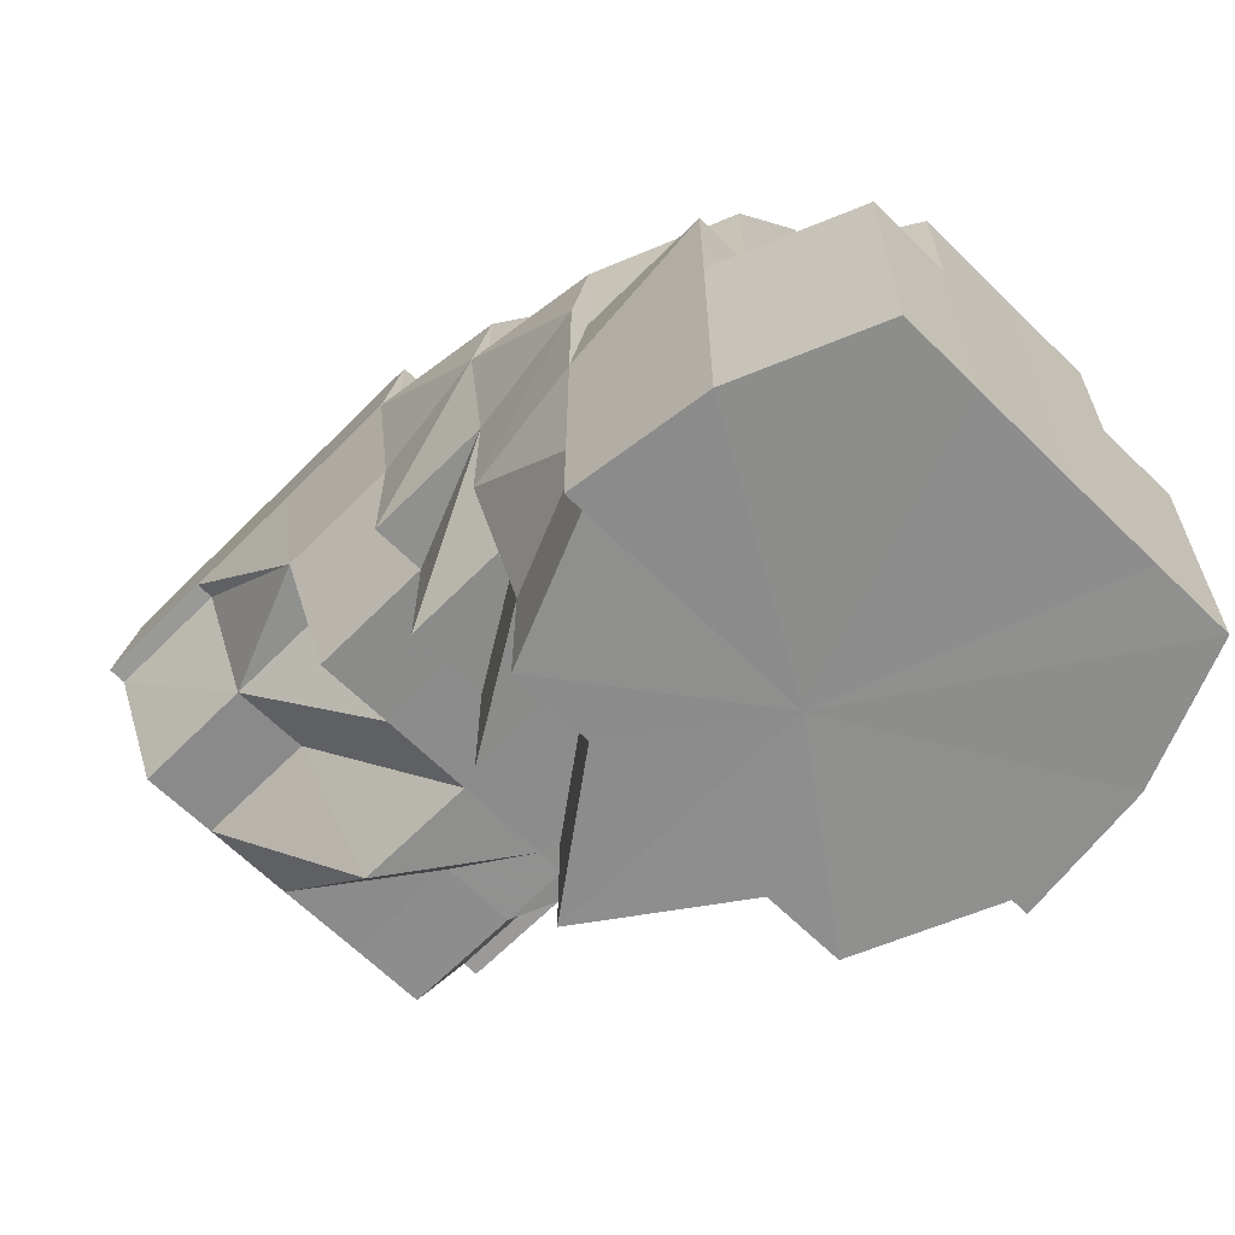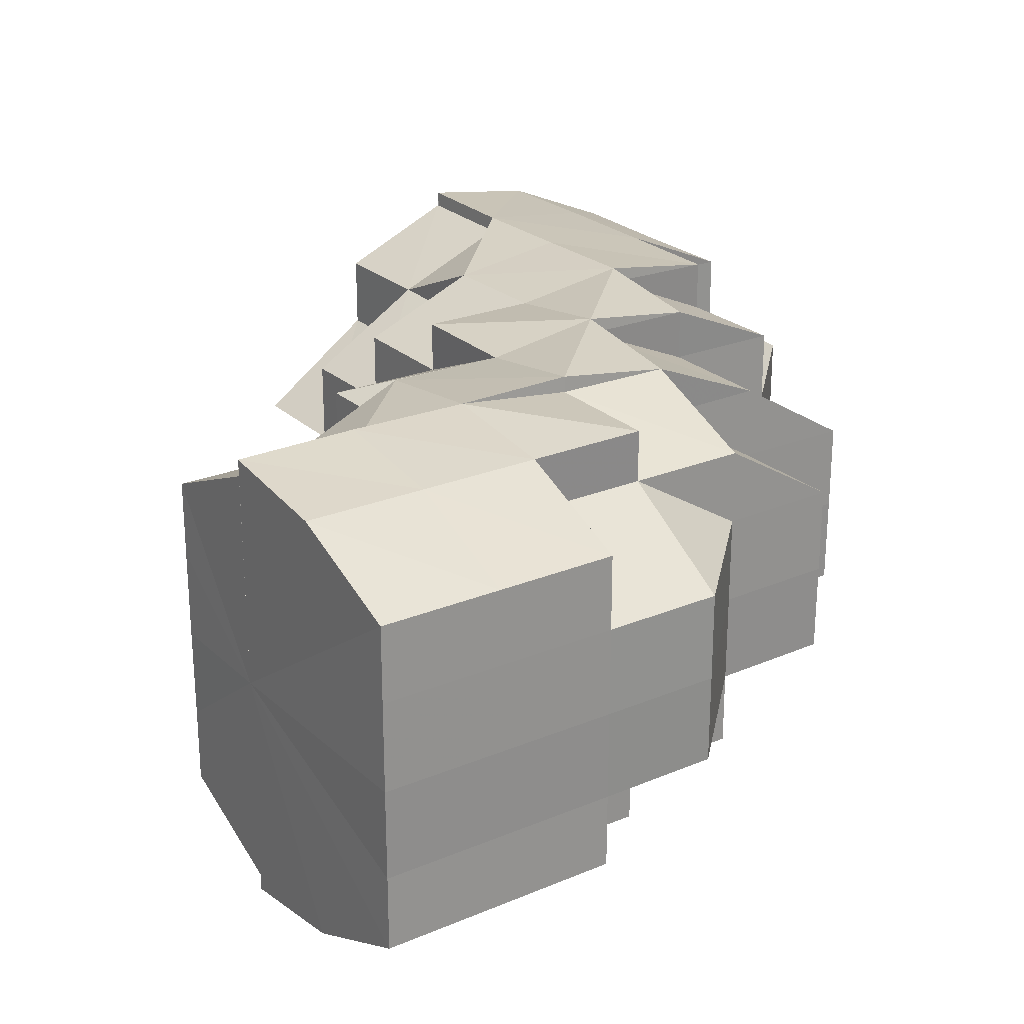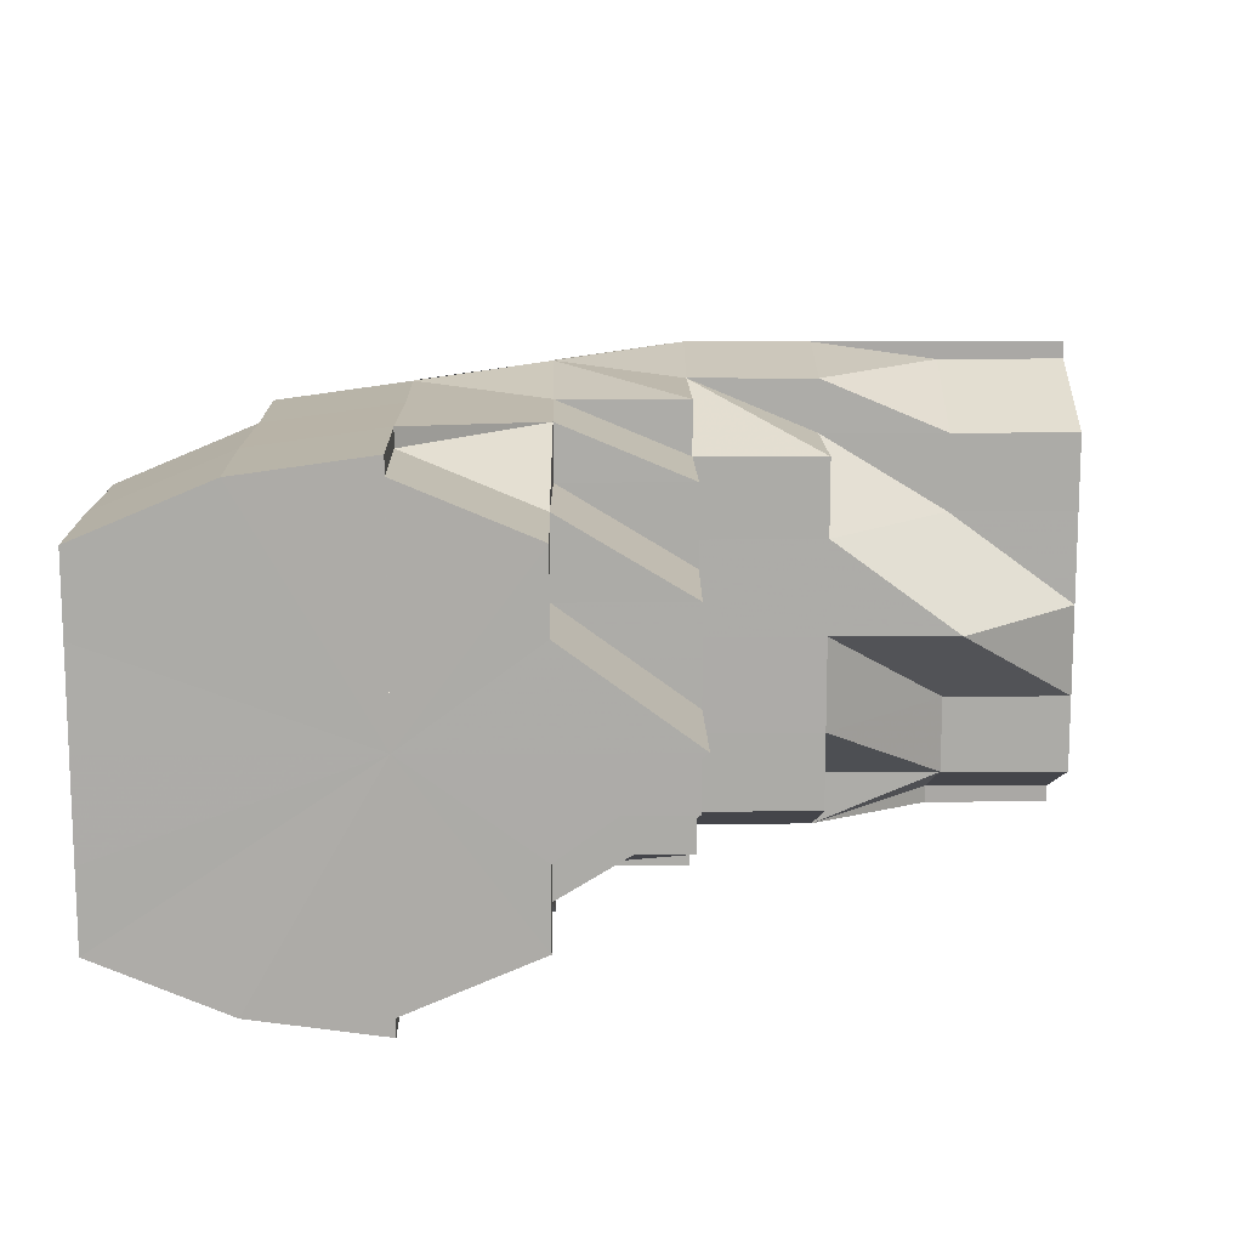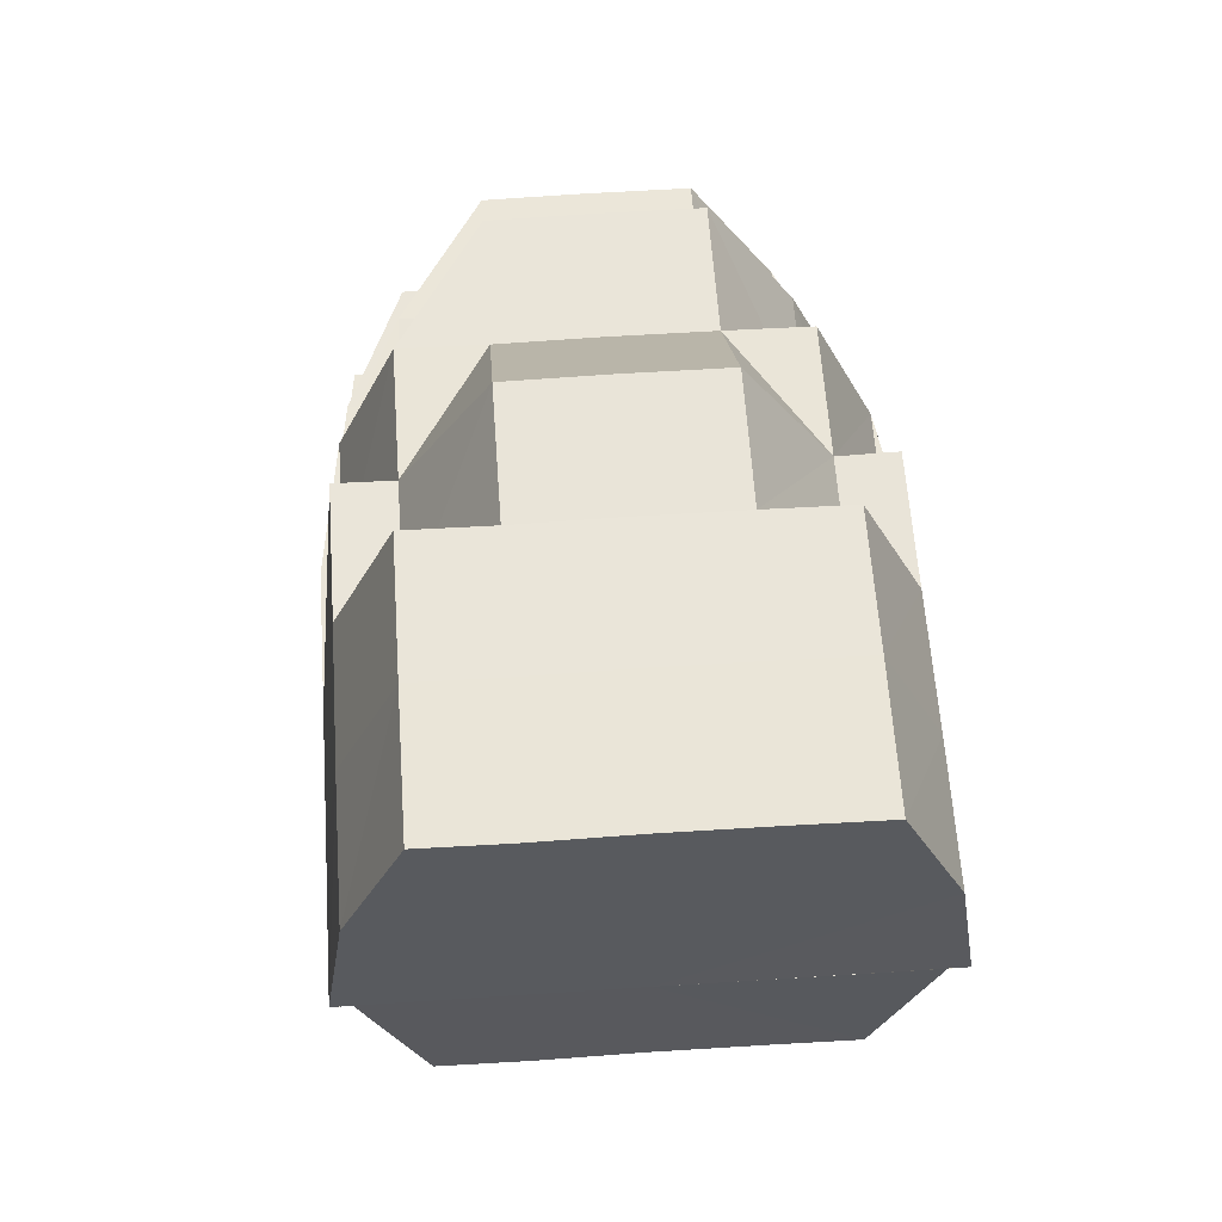
<metadata>
{"format":"obj","ext":"obj","renderer":"f3d","projection":"perspective","resolution":1024,"background":"white","views":[{"elev":-64.7,"azim":-134.7,"up":"+Y"},{"elev":24.4,"azim":145.4,"up":"+Z"},{"elev":13.6,"azim":-0.8,"up":"+Z"},{"elev":58.7,"azim":86.1,"up":"+Y"}]}
</metadata>
<code>
o 2156
v 2247 1888 18.07
v 2247 1888 18.07
v 2247 1888 18.06
v 2247 1888 18.06
v 2247 1888 18.06
v 2247 1888 18.06
v 2247 1888 18.06
v 2247 1888 18.05
v 2247 1888 18.06
v 2247 1888 18.06
v 2247 1888 18.06
v 2247 1888 18.06
v 2247 1888 18.05
v 2247 1888 18.05
v 2247 1888 18.05
v 2247 1888 18.05
v 2247 1888 18.06
v 2247 1888 18.05
v 2247 1888 18.05
v 2247 1888 18.05
v 2247 1888 18.05
v 2247 1888 18.06
v 2247 1888 18.05
v 2247 1888 18.05
v 2247 1888 18.05
v 2247 1888 18.05
v 2247 1888 18.05
v 2247 1888 18.05
v 2247 1888 18.05
v 2247 1888 18.05
v 2247 1888 18.05
v 2247 1888 18.05
v 2247 1888 18.05
v 2247 1888 18.05
v 2247 1888 18.06
v 2247 1888 18.06
v 2247 1888 18.06
v 2247 1888 18.06
v 2247 1888 18.05
v 2247 1888 18.06
v 2247 1888 18.07
v 2247 1888 18.06
v 2247 1888 18.06
v 2247 1888 18.06
v 2247 1888 18.05
v 2247 1888 18.05
v 2247 1888 18.05
v 2247 1888 18.05
v 2247 1888 18.06
v 2247 1888 18.07
v 2247 1888 18.06
v 2247 1888 18.06
v 2247 1888 18.05
v 2247 1888 18.06
v 2247 1888 18.05
v 2247 1888 18.06
v 2247 1888 18.06
v 2247 1888 18.06
v 2247 1888 18.07
v 2247 1888 18.07
v 2247 1888 18.07
v 2247 1888 18.06
v 2247 1888 18.08
v 2247 1888 18.08
v 2247 1888 18.08
v 2247 1888 18.08
v 2247 1888 18.08
v 2247 1888 18.07
v 2247 1888 18.08
v 2247 1888 18.08
v 2247 1888 18.08
v 2247 1888 18.09
v 2247 1888 18.06
v 2247 1888 18.07
v 2247 1888 18.06
v 2247 1888 18.06
v 2247 1888 18.05
v 2247 1888 18.06
v 2247 1888 18.07
v 2247 1888 18.08
v 2247 1888 18.06
v 2247 1888 18.06
v 2247 1888 18.06
v 2247 1888 18.07
v 2247 1888 18.06
v 2247 1888 18.08
v 2247 1888 18.08
v 2247 1888 18.08
v 2247 1888 18.08
v 2247 1888 18.09
v 2247 1888 18.08
v 2247 1888 18.09
v 2247 1888 18.08
v 2247 1888 18.07
v 2247 1888 18.08
v 2247 1888 18.08
v 2247 1888 18.08
v 2247 1888 18.08
v 2247 1888 18.08
v 2247 1888 18.09
v 2247 1888 18.09
v 2247 1888 18.09
v 2247 1888 18.09
v 2247 1888 18.09
v 2247 1888 18.09
v 2247 1888 18.09
v 2247 1888 18.08
v 2247 1888 18.09
v 2247 1888 18.09
v 2247 1888 18.09
v 2247 1888 18.09
v 2247 1888 18.09
v 2247 1888 18.09
v 2247 1888 18.08
v 2247 1888 18.09
v 2247 1888 18.08
v 2247 1888 18.07
v 2247 1888 18.07
v 2247 1888 18.06
v 2247 1888 18.06
v 2247 1888 18.05
v 2247 1888 18.06
v 2247 1888 18.06
v 2247 1888 18.05
v 2247 1888 18.05
v 2247 1888 18.05
v 2247 1888 18.05
v 2247 1888 18.05
v 2247 1888 18.05
v 2247 1888 18.05
v 2247 1888 18.05
v 2247 1888 18.05
v 2247 1888 18.05
v 2247 1888 18.05
v 2247 1888 18.06
v 2247 1888 18.05
v 2247 1888 18.06
v 2247 1888 18.06
v 2247 1888 18.06
v 2247 1888 18.07
v 2247 1888 18.06
v 2247 1888 18.05
v 2247 1888 18.06
v 2247 1888 18.06
v 2247 1888 18.06
v 2247 1888 18.06
v 2247 1888 18.05
v 2247 1888 18.05
v 2247 1888 18.05
v 2247 1888 18.05
v 2247 1888 18.05
v 2247 1888 18.05
v 2247 1888 18.06
v 2247 1888 18.06
v 2247 1888 18.05
v 2247 1888 18.05
v 2247 1888 18.05
v 2247 1888 18.06
v 2247 1888 18.05
v 2247 1888 18.05
v 2247 1888 18.05
v 2247 1888 18.06
v 2247 1888 18.05
v 2247 1888 18.05
v 2247 1888 18.05
v 2247 1888 18.06
v 2247 1888 18.06
v 2247 1888 18.06
v 2247 1888 18.06
v 2247 1888 18.05
v 2247 1888 18.05
v 2247 1888 18.05
v 2247 1888 18.06
v 2247 1888 18.06
v 2247 1888 18.06
v 2247 1888 18.06
v 2247 1888 18.06
v 2247 1888 18.05
v 2247 1888 18.05
v 2247 1888 18.05
v 2247 1888 18.05
v 2247 1888 18.05
v 2247 1888 18.05
v 2247 1888 18.06
v 2247 1888 18.06
v 2247 1888 18.06
v 2247 1888 18.07
v 2247 1888 18.07
v 2247 1888 18.07
v 2247 1888 18.07
v 2247 1888 18.08
v 2247 1888 18.08
v 2247 1888 18.08
v 2247 1888 18.08
v 2247 1888 18.08
v 2247 1888 18.08
v 2247 1888 18.08
v 2247 1888 18.08
v 2247 1888 18.09
v 2247 1888 18.08
v 2247 1888 18.08
v 2247 1888 18.08
v 2247 1888 18.09
v 2247 1888 18.09
v 2247 1888 18.09
v 2247 1888 18.09
v 2247 1888 18.09
v 2247 1888 18.09
v 2247 1888 18.09
v 2247 1888 18.09
v 2247 1888 18.09
v 2247 1888 18.09
v 2247 1888 18.09
v 2247 1888 18.08
v 2247 1888 18.09
v 2247 1888 18.09
v 2247 1888 18.08
v 2247 1888 18.08
v 2247 1888 18.08
v 2247 1888 18.08
v 2247 1888 18.09
v 2247 1888 18.09
v 2247 1888 18.09
v 2247 1888 18.09
v 2247 1888 18.09
v 2247 1888 18.09
v 2247 1888 18.09
v 2247 1888 18.08
v 2247 1888 18.08
v 2247 1888 18.09
v 2247 1888 18.08
v 2247 1888 18.08
v 2247 1888 18.09
v 2247 1888 18.09
v 2247 1888 18.09
v 2247 1888 18.08
v 2247 1888 18.08
v 2247 1888 18.08
v 2247 1888 18.08
v 2247 1888 18.08
v 2247 1888 18.07
v 2247 1888 18.08
v 2247 1888 18.07
v 2247 1888 18.08
v 2247 1888 18.07
v 2247 1888 18.08
v 2247 1888 18.06
v 2247 1888 18.08
v 2247 1888 18.08
v 2247 1888 18.08
v 2247 1888 18.07
v 2247 1888 18.08
v 2247 1888 18.08
v 2247 1888 18.08
v 2247 1888 18.08
v 2247 1888 18.08
v 2247 1888 18.09
v 2247 1888 18.08
v 2247 1888 18.09
v 2247 1888 18.09
v 2247 1888 18.08
v 2247 1888 18.08
v 2247 1888 18.08
v 2247 1888 18.08
v 2247 1888 18.08
v 2247 1888 18.08
v 2247 1888 18.09
v 2247 1888 18.09
v 2247 1888 18.09
v 2247 1888 18.08
v 2247 1888 18.09
v 2247 1888 18.09
v 2247 1888 18.09
v 2247 1888 18.08
v 2247 1888 18.09
v 2247 1888 18.08
v 2247 1888 18.08
v 2247 1888 18.08
v 2247 1888 18.09
v 2247 1888 18.08
v 2247 1888 18.08
v 2247 1888 18.08
v 2247 1888 18.09
v 2247 1888 18.09
v 2247 1888 18.09
v 2247 1888 18.09
v 2247 1888 18.09
v 2247 1888 18.09
v 2247 1888 18.08
v 2247 1888 18.08
v 2247 1888 18.08
v 2247 1888 18.06
v 2247 1888 18.06
v 2247 1888 18.06
v 2247 1888 18.06
v 2247 1888 18.05
v 2247 1888 18.06
v 2247 1888 18.06
v 2247 1888 18.06
v 2247 1888 18.06
v 2247 1888 18.07
v 2247 1888 18.07
v 2247 1888 18.08
v 2247 1888 18.08
v 2247 1888 18.08
v 2247 1888 18.08
v 2247 1888 18.06
v 2247 1888 18.06
v 2247 1888 18.06
v 2247 1888 18.05
v 2247 1888 18.06
v 2247 1888 18.06
v 2247 1888 18.06
v 2247 1888 18.06
v 2247 1888 18.05
v 2247 1888 18.07
v 2247 1888 18.08
v 2247 1888 18.07
v 2247 1888 18.08
v 2247 1888 18.07
v 2247 1888 18.06
v 2247 1888 18.06
v 2247 1888 18.06
v 2247 1888 18.06
v 2247 1888 18.06
v 2247 1888 18.06
v 2247 1888 18.06
v 2247 1888 18.06
v 2247 1888 18.05
v 2247 1888 18.06
v 2247 1888 18.06
v 2247 1888 18.06
v 2247 1888 18.06
v 2247 1888 18.06
v 2247 1888 18.06
v 2247 1888 18.07
v 2247 1888 18.06
v 2247 1888 18.08
v 2247 1888 18.07
v 2247 1888 18.07
v 2247 1888 18.06
v 2247 1888 18.06
v 2247 1888 18.08
v 2247 1888 18.08
v 2247 1888 18.08
v 2247 1888 18.09
v 2247 1888 18.08
v 2247 1888 18.08
v 2247 1888 18.08
v 2247 1888 18.07
v 2247 1888 18.07
v 2247 1888 18.08
v 2247 1888 18.08
v 2247 1888 18.06
v 2247 1888 18.05
v 2247 1888 18.06
v 2247 1888 18.06
v 2247 1888 18.05
v 2247 1888 18.05
v 2247 1888 18.06
v 2247 1888 18.05
v 2247 1888 18.05
v 2247 1888 18.05
v 2247 1888 18.06
v 2247 1888 18.06
v 2247 1888 18.06
v 2247 1888 18.06
v 2247 1888 18.05
v 2247 1888 18.06
v 2247 1888 18.05
v 2247 1888 18.06
v 2247 1888 18.06
v 2247 1888 18.07
v 2247 1888 18.07
v 2247 1888 18.08
v 2247 1888 18.08
v 2247 1888 18.08
v 2247 1888 18.09
v 2247 1888 18.09
v 2247 1888 18.09
v 2247 1888 18.08
v 2247 1888 18.08
v 2247 1888 18.08
v 2247 1888 18.08
v 2247 1888 18.09
v 2247 1888 18.08
v 2247 1888 18.09
v 2247 1888 18.08
v 2247 1888 18.08
v 2247 1888 18.09
v 2247 1888 18.08
v 2247 1888 18.07
v 2247 1888 18.08
v 2247 1888 18.06
v 2247 1888 18.06
v 2247 1888 18.06
v 2247 1888 18.07
v 2247 1888 18.07
v 2247 1888 18.07
v 2247 1888 18.08
v 2247 1888 18.08
v 2247 1888 18.08
v 2247 1888 18.08
v 2247 1888 18.08
v 2247 1888 18.08
v 2247 1888 18.08
v 2247 1888 18.08
v 2247 1888 18.09
v 2247 1888 18.09
v 2247 1888 18.09
v 2247 1888 18.09
v 2247 1888 18.09
v 2247 1888 18.09
v 2247 1888 18.08
v 2247 1888 18.09
v 2247 1888 18.09
v 2247 1888 18.06
v 2247 1888 18.05
v 2247 1888 18.05
v 2247 1888 18.06
v 2247 1888 18.06
v 2247 1888 18.06
v 2247 1888 18.05
v 2247 1888 18.05
v 2247 1888 18.05
v 2247 1888 18.05
v 2247 1888 18.06
v 2247 1888 18.05
v 2247 1888 18.05
v 2247 1888 18.05
v 2247 1888 18.06
v 2247 1888 18.08
v 2247 1888 18.08
v 2247 1888 18.08
v 2247 1888 18.08
v 2247 1888 18.09
v 2247 1888 18.05
v 2247 1888 18.05
v 2247 1888 18.05
v 2247 1888 18.09
v 2247 1888 18.09
v 2247 1888 18.09
v 2247 1888 18.05
v 2247 1888 18.05
v 2247 1888 18.06
v 2247 1888 18.05
v 2247 1888 18.05
v 2247 1888 18.08
v 2247 1888 18.09
v 2247 1888 18.09
v 2247 1888 18.09
v 2247 1888 18.09
v 2247 1888 18.09
v 2247 1888 18.09
v 2247 1888 18.09
v 2247 1888 18.09
v 2247 1888 18.09
v 2247 1888 18.09
v 2247 1888 18.05
v 2247 1888 18.05
v 2247 1888 18.05
v 2247 1888 18.08
v 2247 1888 18.08
v 2247 1888 18.08
v 2247 1888 18.05
v 2247 1888 18.06
v 2247 1888 18.06
v 2247 1888 18.06
v 2247 1888 18.06
v 2247 1888 18.08
v 2247 1888 18.09
v 2247 1888 18.09
v 2247 1888 18.09
v 2247 1888 18.09
v 2247 1888 18.09
v 2247 1888 18.09
v 2247 1888 18.09
v 2247 1888 18.09
v 2247 1888 18.09
v 2247 1888 18.09
v 2247 1888 18.09
v 2247 1888 18.09
v 2247 1888 18.08
v 2247 1888 18.06
v 2247 1888 18.06
v 2247 1888 18.06
v 2247 1888 18.06
v 2247 1888 18.05
v 2247 1888 18.09
v 2247 1888 18.08
v 2247 1888 18.08
v 2247 1888 18.08
v 2247 1888 18.08
v 2247 1888 18.07
v 2247 1888 18.06
v 2247 1888 18.07
v 2247 1888 18.06
v 2247 1888 18.08
v 2247 1888 18.05
v 2247 1888 18.08
v 2247 1888 18.09
v 2247 1888 18.09
v 2247 1888 18.08
v 2247 1888 18.09
v 2247 1888 18.08
v 2247 1888 18.07
v 2247 1888 18.06
v 2247 1888 18.06
v 2247 1888 18.05
f 1 2 3
f 3 4 5
f 2 4 6
f 5 7 8
f 4 7 9
f 10 11 7
f 4 12 7
f 8 13 14
f 11 15 13
f 7 13 16
f 7 17 13
f 15 18 19
f 18 20 21
f 22 20 23
f 24 21 25
f 13 25 26
f 13 24 27
f 27 28 29
f 30 31 29
f 31 32 33
f 34 28 35
f 28 36 37
f 35 36 38
f 28 39 36
f 38 40 41
f 39 42 36
f 43 42 44
f 45 39 46
f 47 48 39
f 44 49 50
f 51 52 49
f 53 51 54
f 55 54 56
f 56 57 58
f 52 59 60
f 49 60 61
f 49 62 60
f 50 60 63
f 59 64 65
f 63 65 66
f 60 65 67
f 60 68 65
f 65 69 70
f 71 70 72
f 73 74 68
f 75 73 76
f 77 78 75
f 76 73 79
f 79 74 80
f 73 81 74
f 82 81 73
f 82 83 81
f 81 84 74
f 81 85 84
f 74 84 86
f 74 86 87
f 80 86 88
f 88 89 90
f 89 91 92
f 84 93 86
f 84 94 93
f 86 93 95
f 96 95 97
f 93 98 95
f 93 99 98
f 95 98 100
f 100 101 102
f 100 102 103
f 104 103 105
f 98 106 100
f 98 107 106
f 106 108 109
f 108 110 111
f 112 111 113
f 114 115 106
f 116 114 98
f 114 115 117
f 116 114 117
f 118 116 93
f 118 116 117
f 119 118 84
f 119 118 117
f 120 119 81
f 120 119 117
f 121 120 117
f 121 120 82
f 122 82 123
f 124 82 122
f 125 126 124
f 126 127 82
f 128 127 126
f 129 126 82
f 130 131 126
f 132 131 117
f 132 133 134
f 135 132 117
f 135 132 136
f 137 135 117
f 137 135 138
f 138 139 136
f 140 137 117
f 141 138 142
f 140 137 143
f 144 143 141
f 143 145 138
f 143 138 146
f 138 136 147
f 147 136 148
f 136 149 148
f 147 148 150
f 151 150 152
f 153 154 151
f 150 134 155
f 156 157 150
f 158 156 159
f 159 160 161
f 162 163 160
f 164 165 161
f 166 162 167
f 168 167 164
f 169 167 168
f 170 150 129
f 170 129 171
f 172 170 171
f 171 155 173
f 174 173 175
f 176 174 177
f 178 172 179
f 178 180 181
f 172 182 180
f 172 183 182
f 184 185 186
f 185 187 188
f 189 190 191
f 190 192 193
f 192 194 195
f 191 196 197
f 197 198 199
f 200 201 198
f 198 202 203
f 204 203 205
f 204 205 206
f 198 204 207
f 207 204 208
f 198 209 204
f 209 210 211
f 210 212 211
f 209 211 213
f 214 210 215
f 215 213 216
f 217 218 214
f 219 220 218
f 213 221 222
f 213 222 223
f 224 213 225
f 224 225 226
f 224 226 227
f 226 225 228
f 226 228 229
f 230 226 231
f 231 228 232
f 233 234 230
f 235 236 228
f 232 237 1
f 236 238 237
f 228 237 239
f 228 240 237
f 237 2 241
f 237 242 2
f 242 243 2
f 2 243 4
f 243 12 4
f 242 244 243
f 243 245 12
f 244 245 243
f 246 244 242
f 245 247 12
f 246 248 249
f 244 250 245
f 246 250 244
f 250 251 245
f 245 251 247
f 250 252 251
f 253 252 254
f 255 246 256
f 257 258 246
f 259 260 255
f 260 261 262
f 259 263 264
f 264 265 266
f 267 257 268
f 268 269 270
f 267 271 272
f 272 273 274
f 269 275 276
f 277 276 278
f 279 280 277
f 280 281 282
f 283 284 281
f 285 286 279
f 285 287 288
f 288 289 253
f 289 290 291
f 292 293 294
f 294 295 296
f 297 298 299
f 299 300 301
f 302 303 304
f 304 305 306
f 307 247 308
f 308 309 310
f 247 309 311
f 247 312 309
f 312 313 309
f 251 312 247
f 314 313 315
f 251 316 312
f 317 318 316
f 319 320 251
f 320 321 312
f 312 322 323
f 318 324 325
f 325 326 327
f 328 327 329
f 330 331 328
f 332 333 329
f 334 335 333
f 336 337 334
f 338 336 339
f 340 339 330
f 341 342 332
f 343 344 340
f 345 344 343
f 346 347 345
f 346 348 349
f 350 351 341
f 352 353 350
f 349 353 352
f 342 354 355
f 356 357 354
f 358 355 359
f 360 361 358
f 362 363 359
f 364 365 363
f 366 364 360
f 367 368 362
f 369 370 368
f 371 372 367
f 373 374 366
f 375 376 373
f 377 376 375
f 376 374 351
f 378 379 377
f 380 379 378
f 376 381 374
f 382 381 376
f 383 382 376
f 382 384 381
f 385 386 383
f 387 388 382
f 388 389 381
f 390 387 391
f 381 392 374
f 381 393 392
f 374 392 394
f 374 394 356
f 392 395 394
f 394 395 167
f 395 396 167
f 392 397 395
f 397 396 395
f 393 397 392
f 397 398 396
f 398 143 396
f 398 399 143
f 393 400 397
f 400 398 397
f 400 401 398
f 402 400 393
f 402 403 400
f 404 402 405
f 406 140 398
f 407 406 400
f 406 140 117
f 407 406 117
f 408 407 117
f 408 407 402
f 409 408 117
f 409 408 410
f 411 410 404
f 412 409 410
f 410 413 402
f 410 402 414
f 415 412 416
f 109 410 416
f 417 418 419
f 420 421 422
f 315 423 424
f 425 426 423
f 427 428 425
f 429 430 431
f 432 433 434
f 434 435 436
f 437 438 439
f 440 441 442
f 443 444 445
f 446 447 445
f 448 449 450
f 448 451 452
f 453 454 212
f 454 455 212
f 455 456 457
f 458 457 212
f 459 460 461
f 462 463 464
f 465 466 467
f 467 468 469
f 470 471 472
f 473 474 475
f 476 477 478
f 479 480 477
f 481 482 483
f 484 485 486
f 486 487 488
f 489 490 491
f 491 492 493
f 494 495 496
f 495 497 496
f 498 494 496
f 497 499 496
f 499 30 496
f 500 498 496
f 501 500 496
f 502 501 496
f 503 504 496
f 505 503 496
f 506 505 496
f 507 506 496
f 508 507 496
f 509 508 496

</code>
